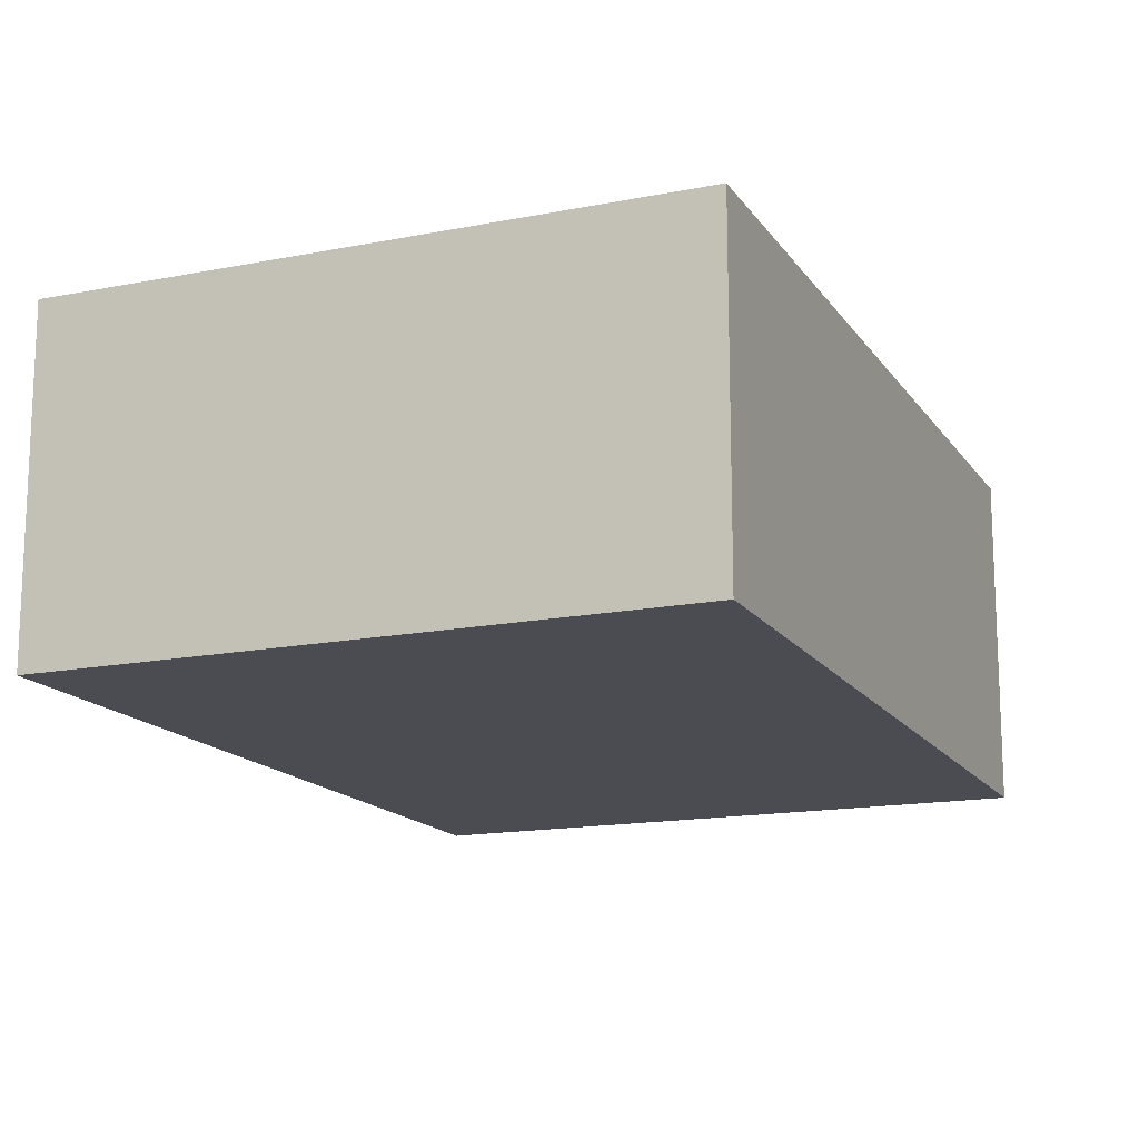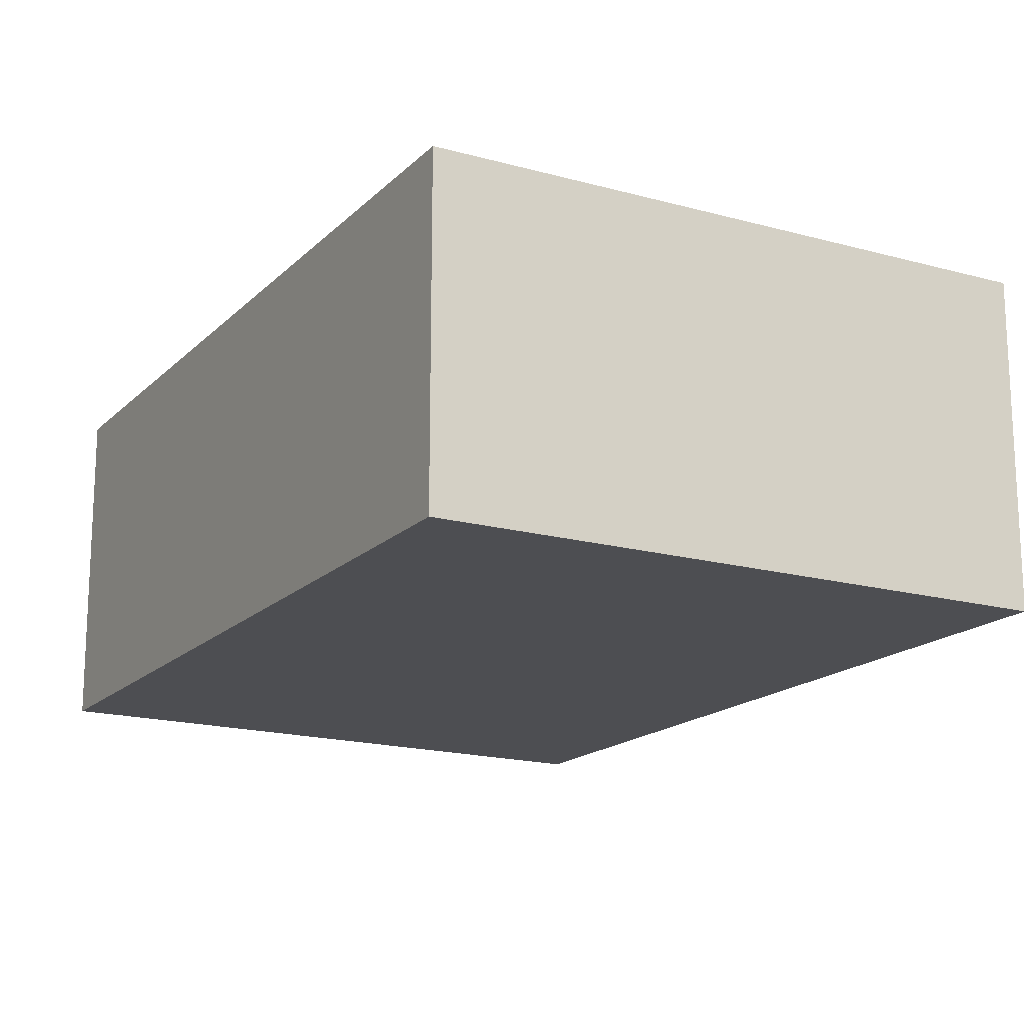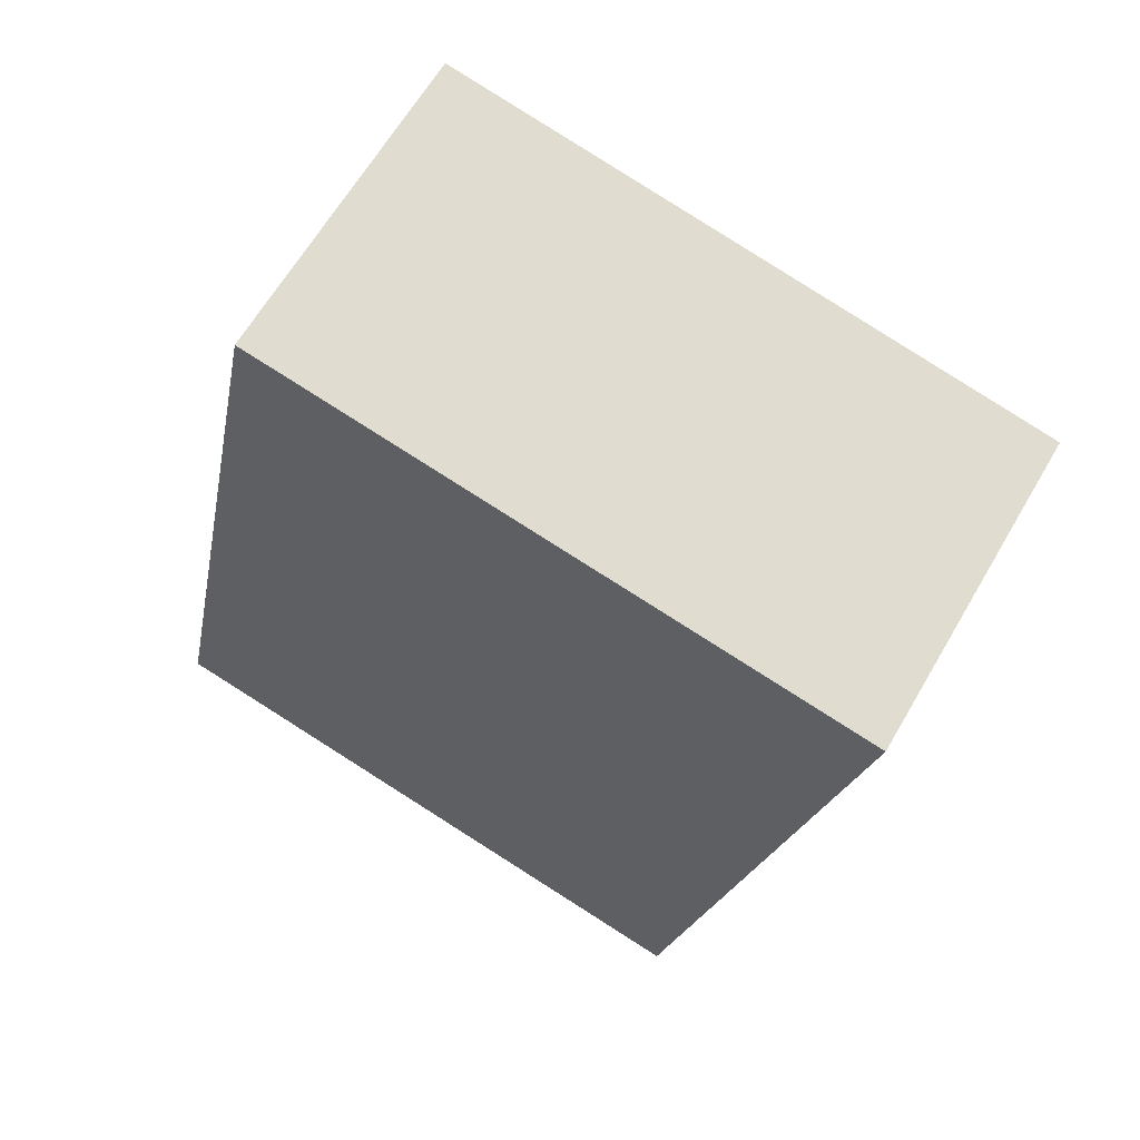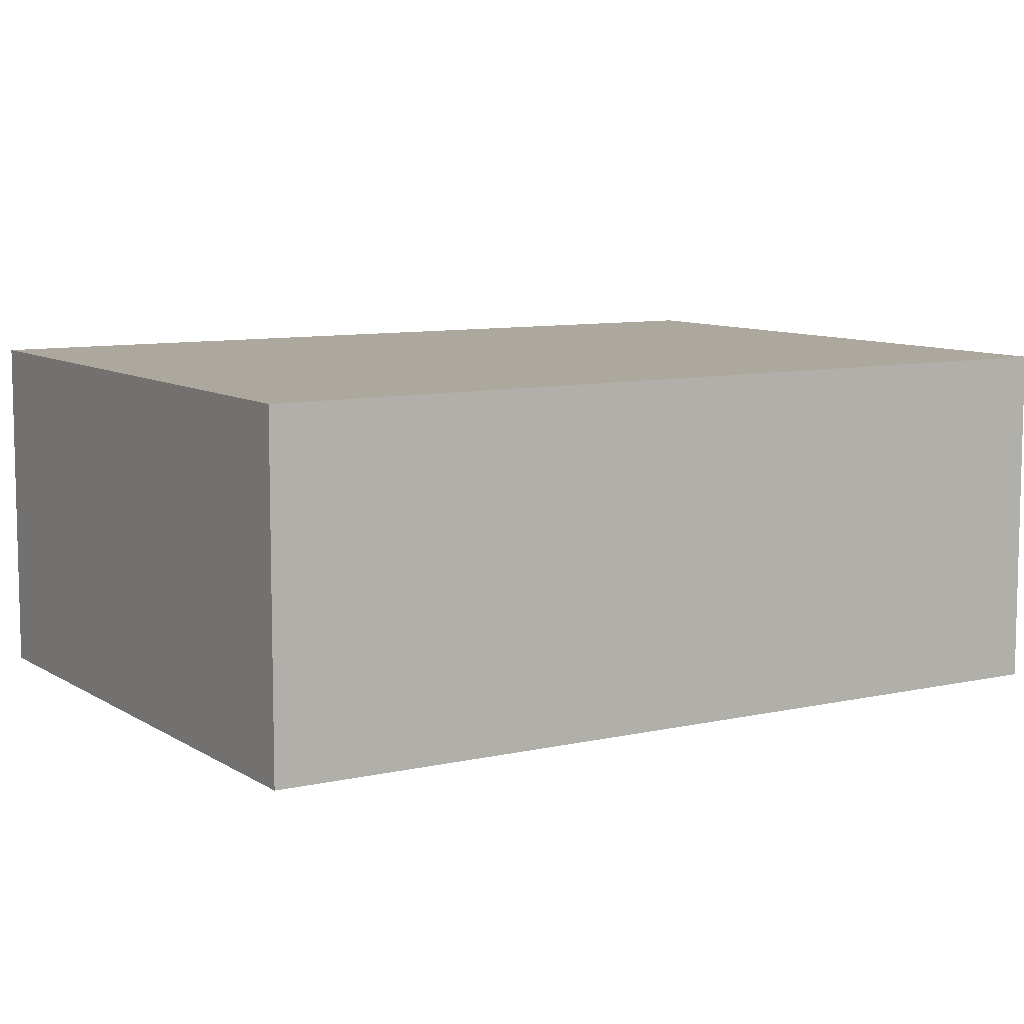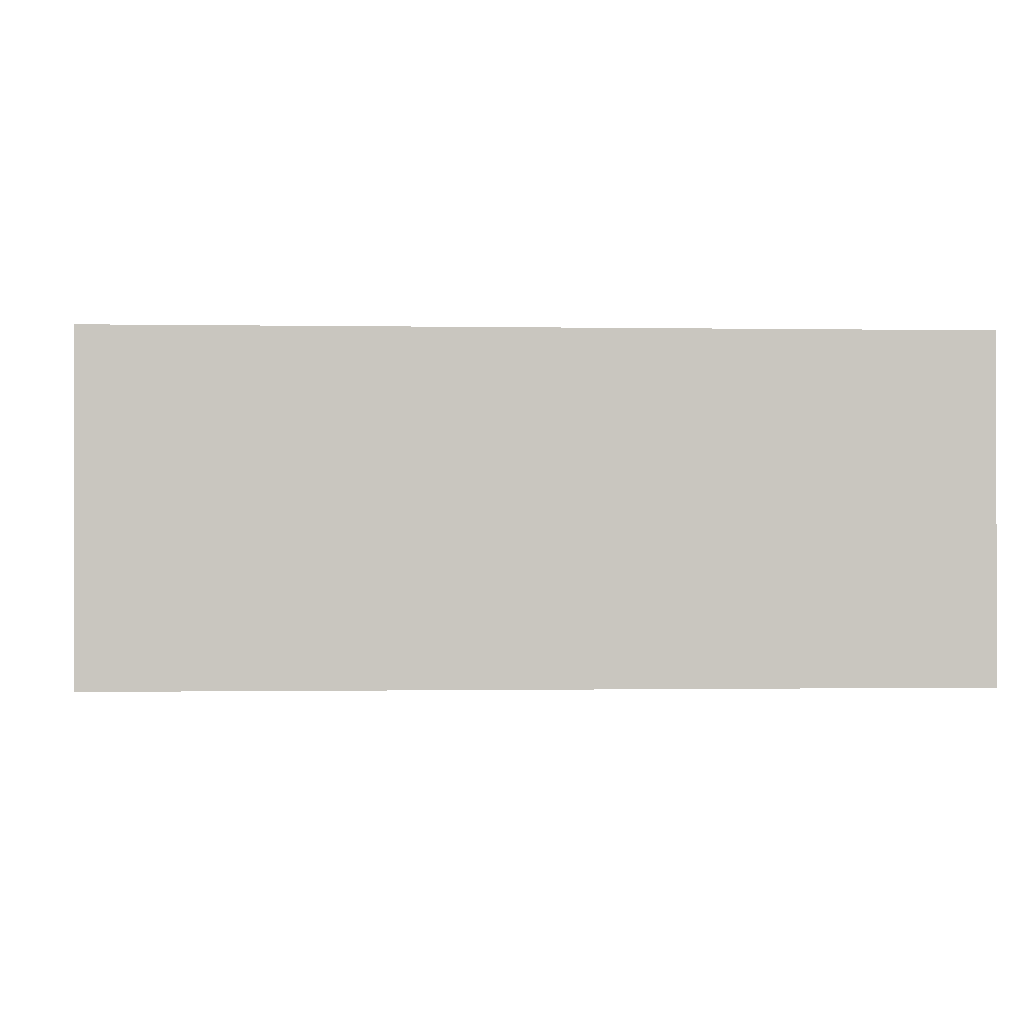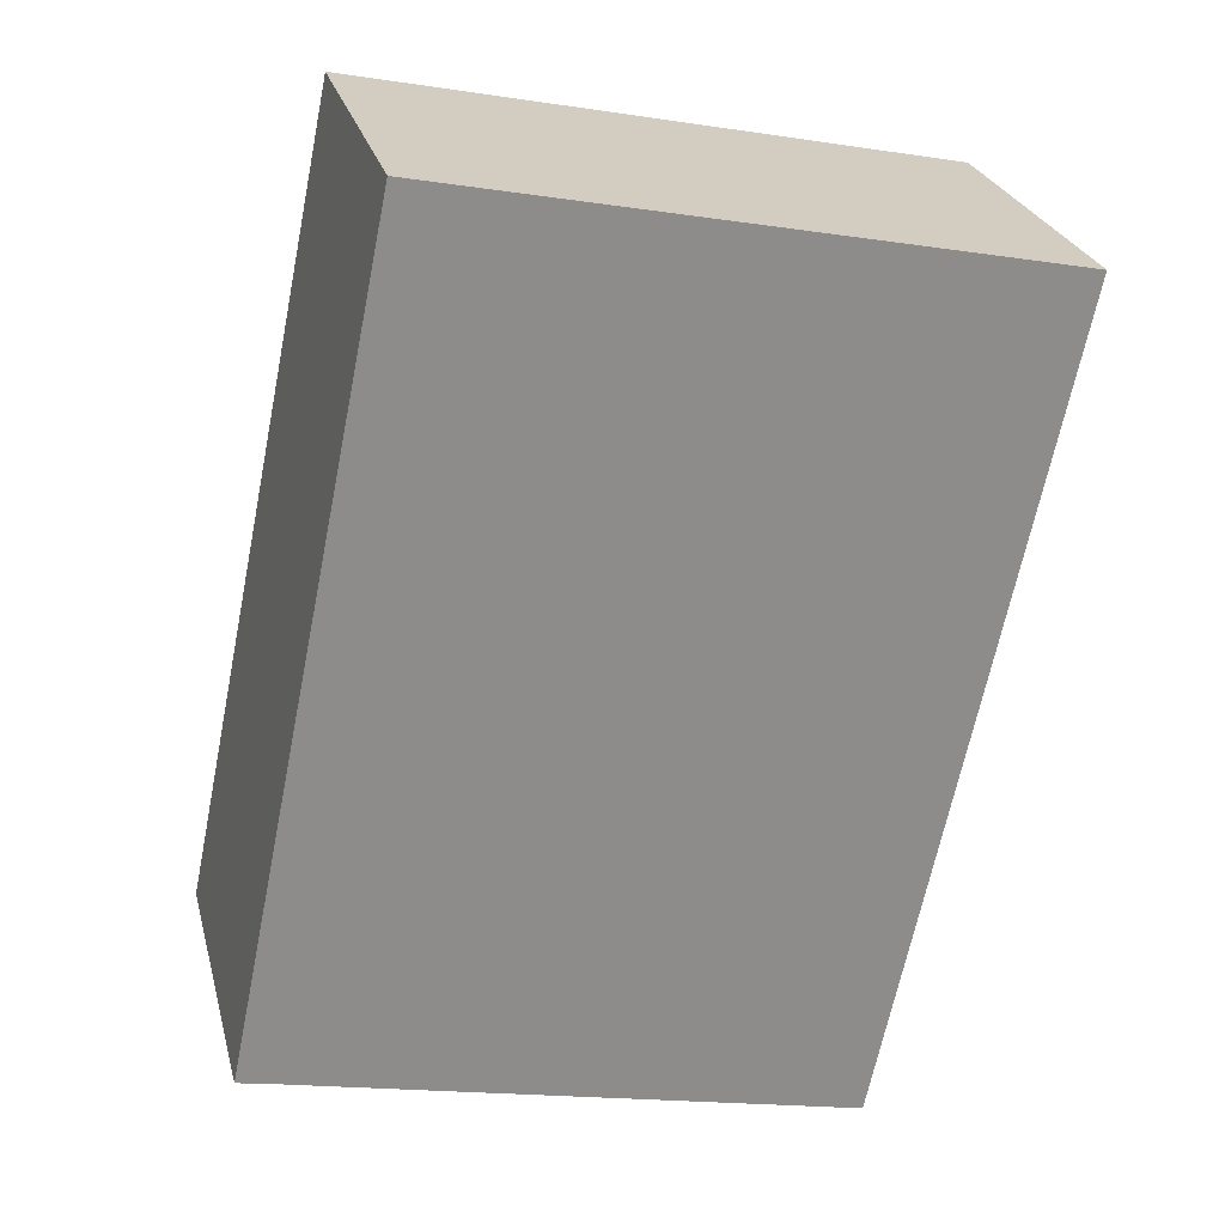
<metadata>
{"format":"obj","ext":"obj","renderer":"f3d","projection":"perspective","resolution":1024,"background":"white","views":[{"elev":-15.5,"azim":34.6,"up":"+Y"},{"elev":-17.1,"azim":-17.4,"up":"+Y"},{"elev":63.7,"azim":30.1,"up":"+Z"},{"elev":8.7,"azim":70.3,"up":"+Y"},{"elev":-0.6,"azim":-82.7,"up":"+Y"},{"elev":25.8,"azim":-13.9,"up":"+Z"}]}
</metadata>
<code>
v  0.348 2.755 -0.072
v  6.517 2.755 5.845
v  4.999 2.755 -1.114
v  1.415 2.755 6.893
v  0 2.755 1.687e-16
v  6.517 -3.579e-16 5.845
v  4.999 6.821e-17 -1.114
v  0.348 4.409e-18 -0.072
v  0 0 0
v  1.415 -4.221e-16 6.893
g defaultobject
f 1 2 3
f 2 1 4
f 4 1 5
f 6 3 2
f 3 6 7
f 7 1 3
f 1 7 8
f 1 8 5
f 5 8 9
f 9 4 5
f 4 9 10
f 10 2 4
f 2 10 6
f 10 7 6
f 7 10 8
f 8 10 9

</code>
